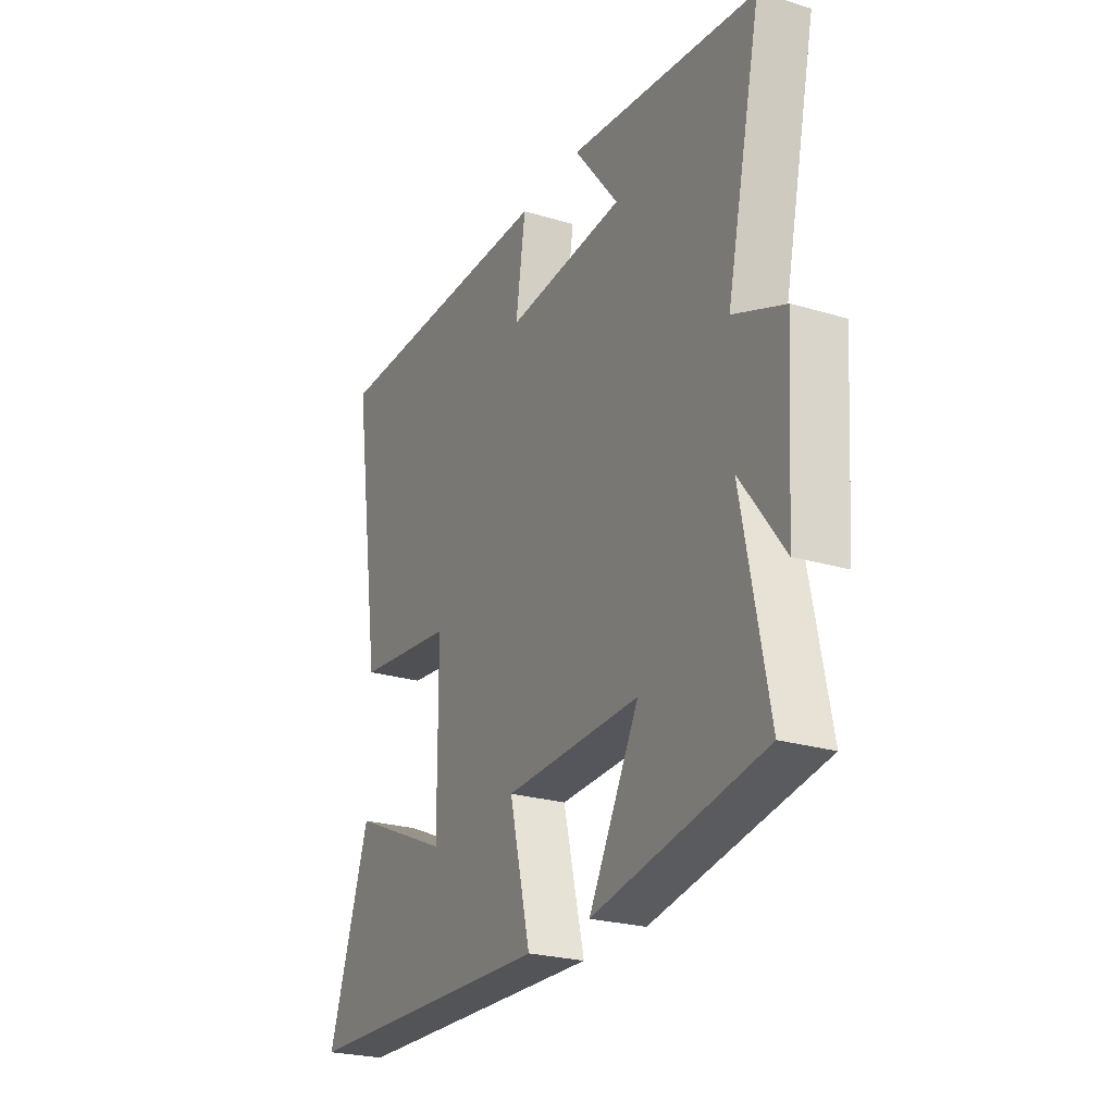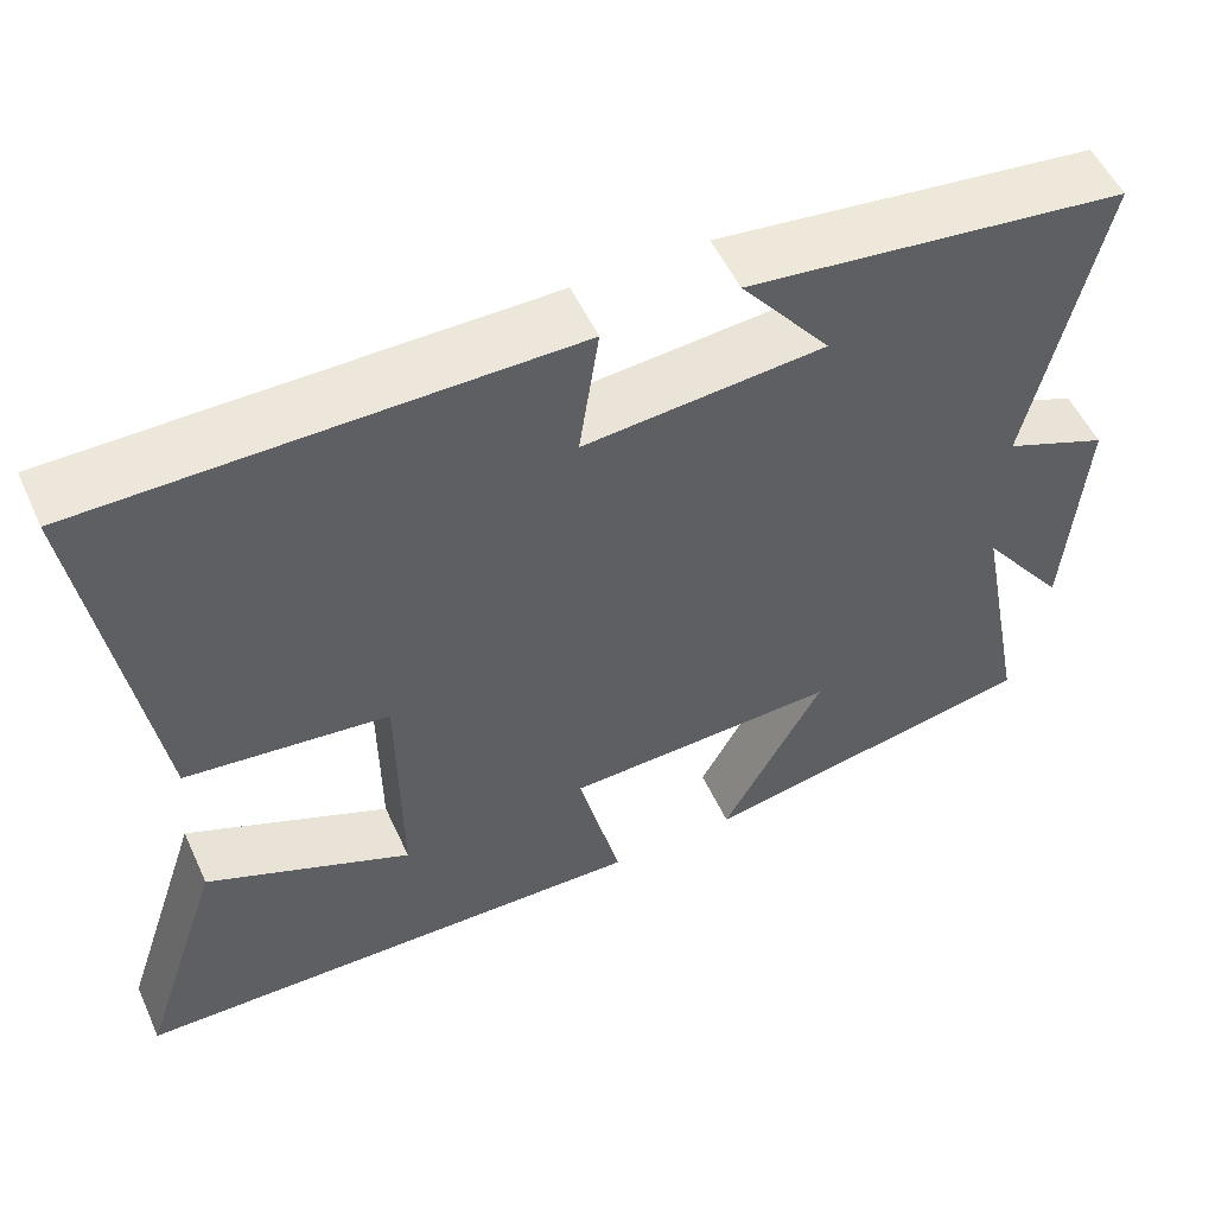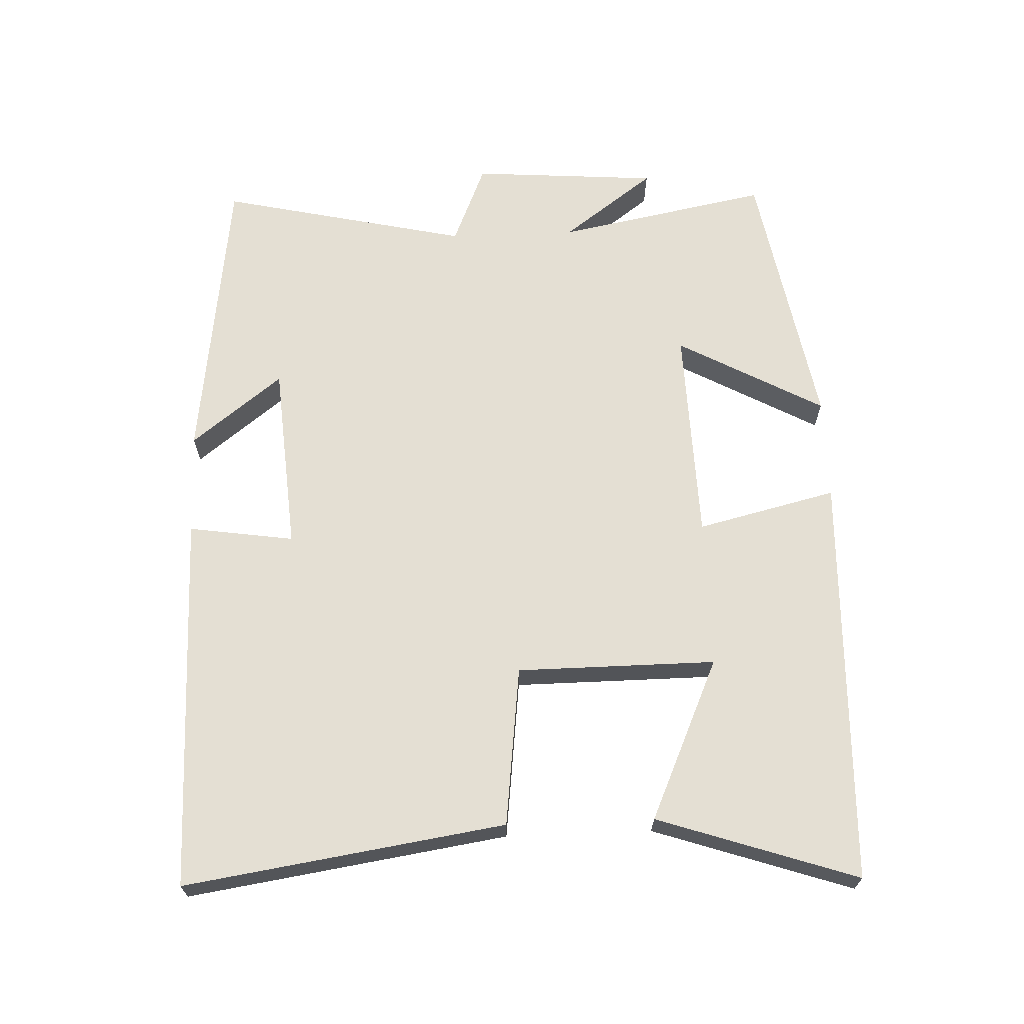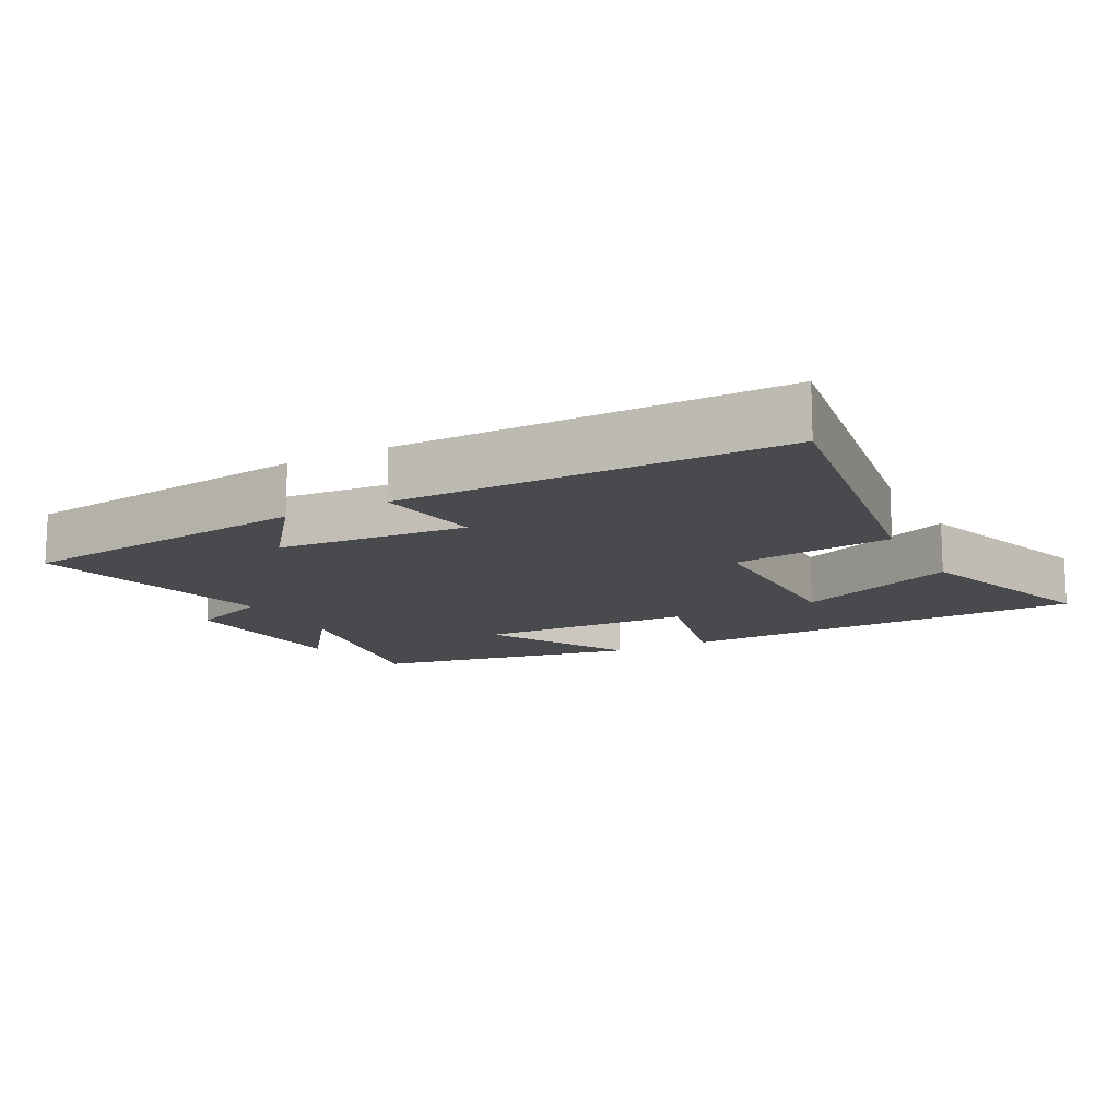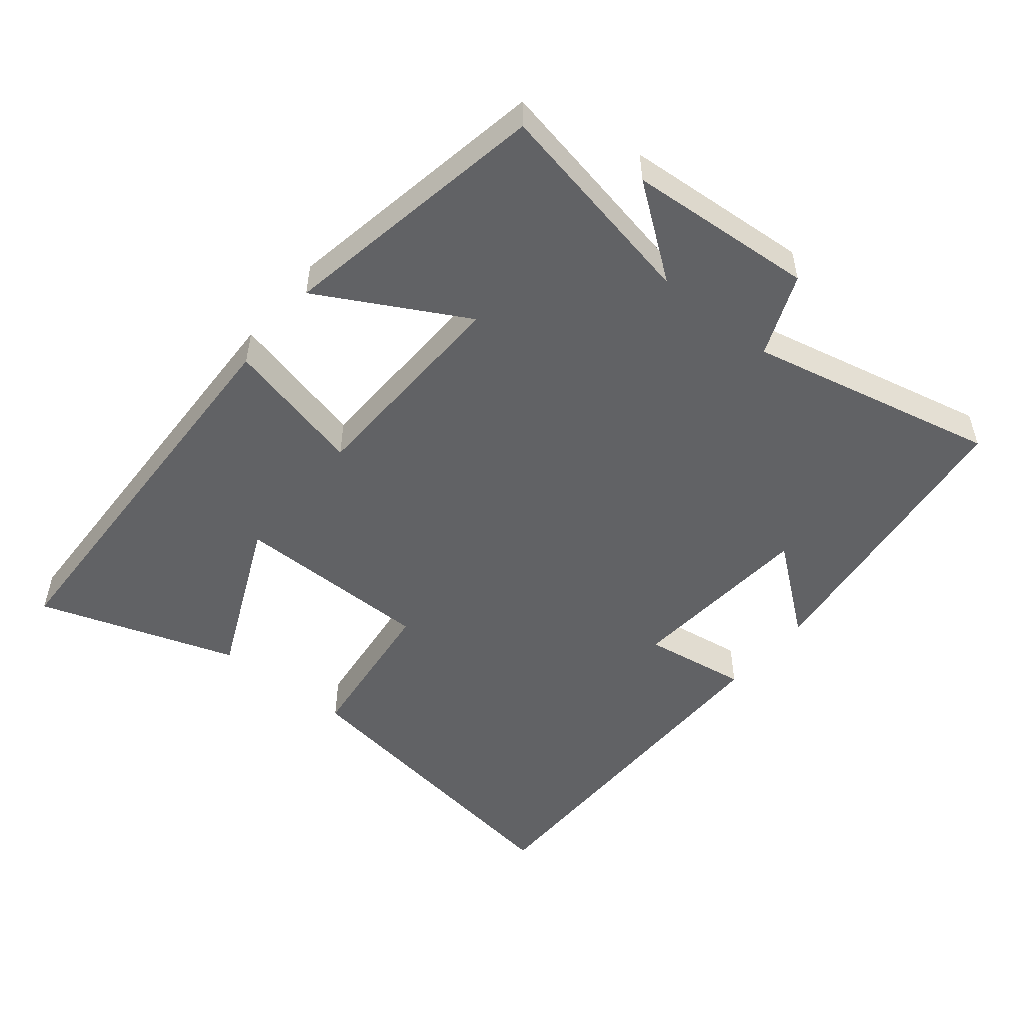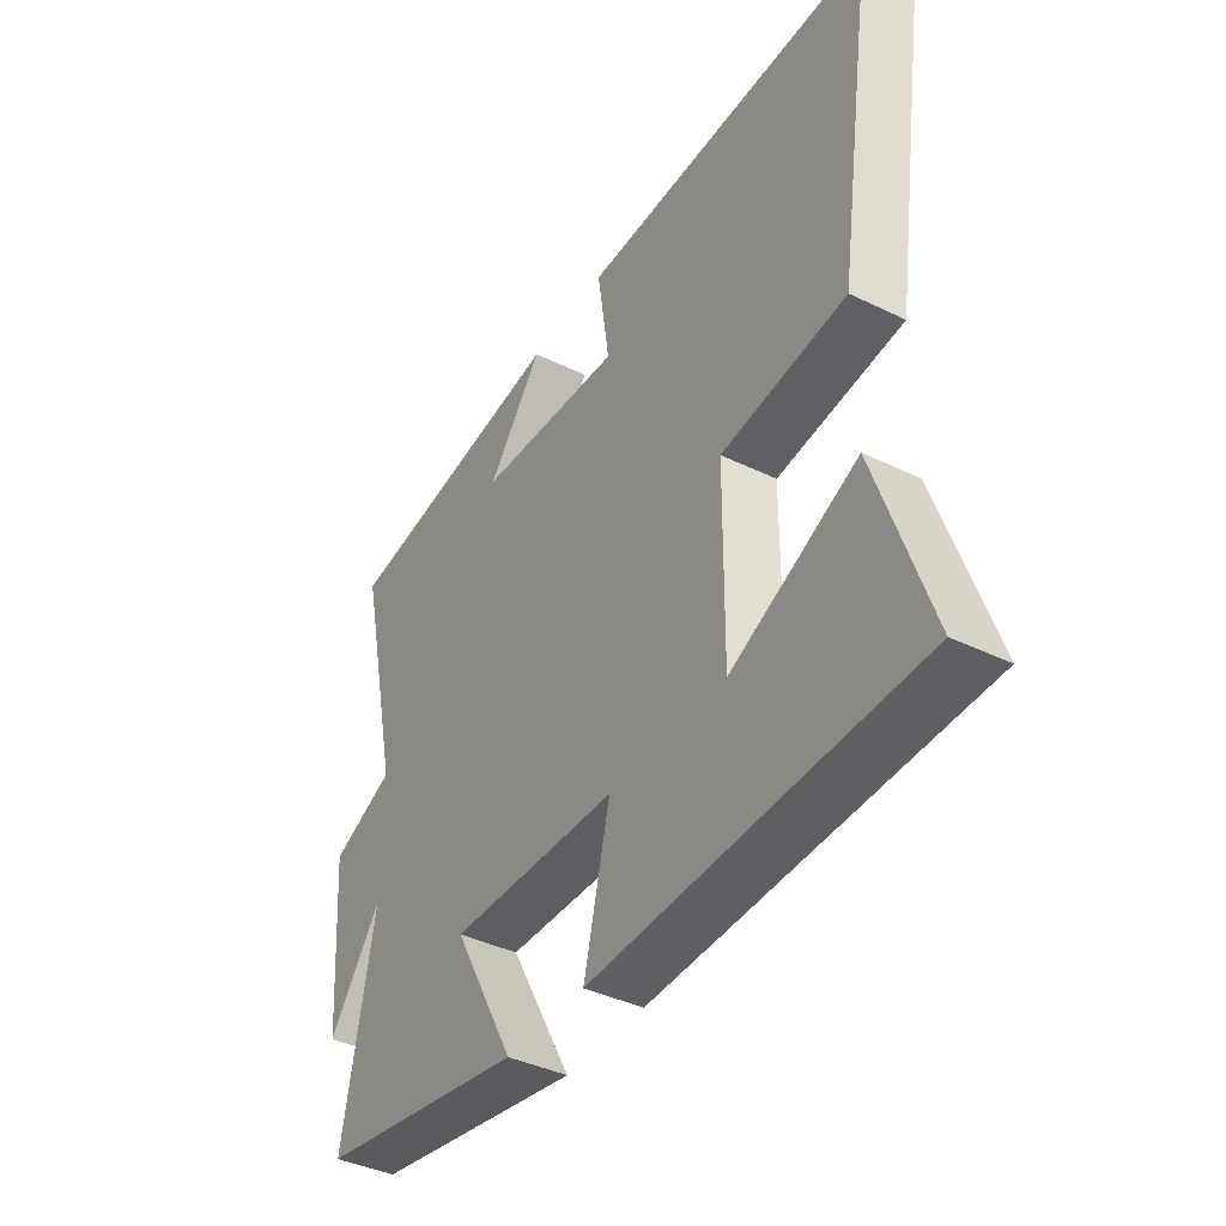
<metadata>
{"format":"obj","ext":"obj","renderer":"f3d","projection":"perspective","resolution":1024,"background":"white","views":[{"elev":-24.7,"azim":-116.2,"up":"+Z"},{"elev":53.9,"azim":155.5,"up":"+Z"},{"elev":66.5,"azim":87.8,"up":"+Y"},{"elev":-13.4,"azim":27.9,"up":"+Y"},{"elev":-50.6,"azim":-129.1,"up":"+Y"},{"elev":-40.1,"azim":59.1,"up":"+Z"}]}
</metadata>
<code>
v -0.582 0.07 0.444
v -0.139 0.07 0.5
v -0.244 0.07 0.366
v 0.036 0.07 0.344
v 0.013 0.07 0.5
v 0.572 0.07 0.5
v 0.5 0.07 0.028
v 0.264 0.07 0
v 0.262 0.07 -0.294
v 0.5 0.07 -0.188
v 0.598 0.07 -0.482
v -0.01 0.07 -0.5
v 0.04 0.07 -0.294
v -0.28 0.07 -0.284
v -0.162 0.07 -0.5
v -0.561 0.07 -0.428
v -0.5 0.07 -0.114
v -0.601 0.07 -0.25
v -0.621 0.07 0.026
v -0.5 0.07 0.076
v -0.582 0 0.444
v -0.139 0 0.5
v -0.244 0 0.366
v 0.036 0 0.344
v 0.013 0 0.5
v 0.572 0 0.5
v 0.5 0 0.028
v 0.264 0 0
v 0.262 0 -0.294
v 0.5 0 -0.188
v 0.598 0 -0.482
v -0.01 0 -0.5
v 0.04 0 -0.294
v -0.28 0 -0.284
v -0.162 0 -0.5
v -0.561 0 -0.428
v -0.5 0 -0.114
v -0.601 0 -0.25
v -0.621 0 0.026
v -0.5 0 0.076
f 17 18 19 20
f 14 15 16 17
f 13 14 17 20
f 11 12 13
f 9 10 11
f 9 11 13 20
f 5 6 7 8
f 4 5 8 9
f 3 4 9 20
f 1 2 3 20
f 40 39 38 37
f 37 36 35 34
f 40 37 34 33
f 33 32 31
f 31 30 29
f 40 33 31 29
f 28 27 26 25
f 29 28 25 24
f 40 29 24 23
f 40 23 22 21
f 1 21 22 2
f 2 22 23 3
f 3 23 24 4
f 4 24 25 5
f 5 25 26 6
f 6 26 27 7
f 7 27 28 8
f 8 28 29 9
f 9 29 30 10
f 10 30 31 11
f 11 31 32 12
f 12 32 33 13
f 13 33 34 14
f 14 34 35 15
f 15 35 36 16
f 16 36 37 17
f 17 37 38 18
f 18 38 39 19
f 19 39 40 20
f 20 40 21 1

</code>
